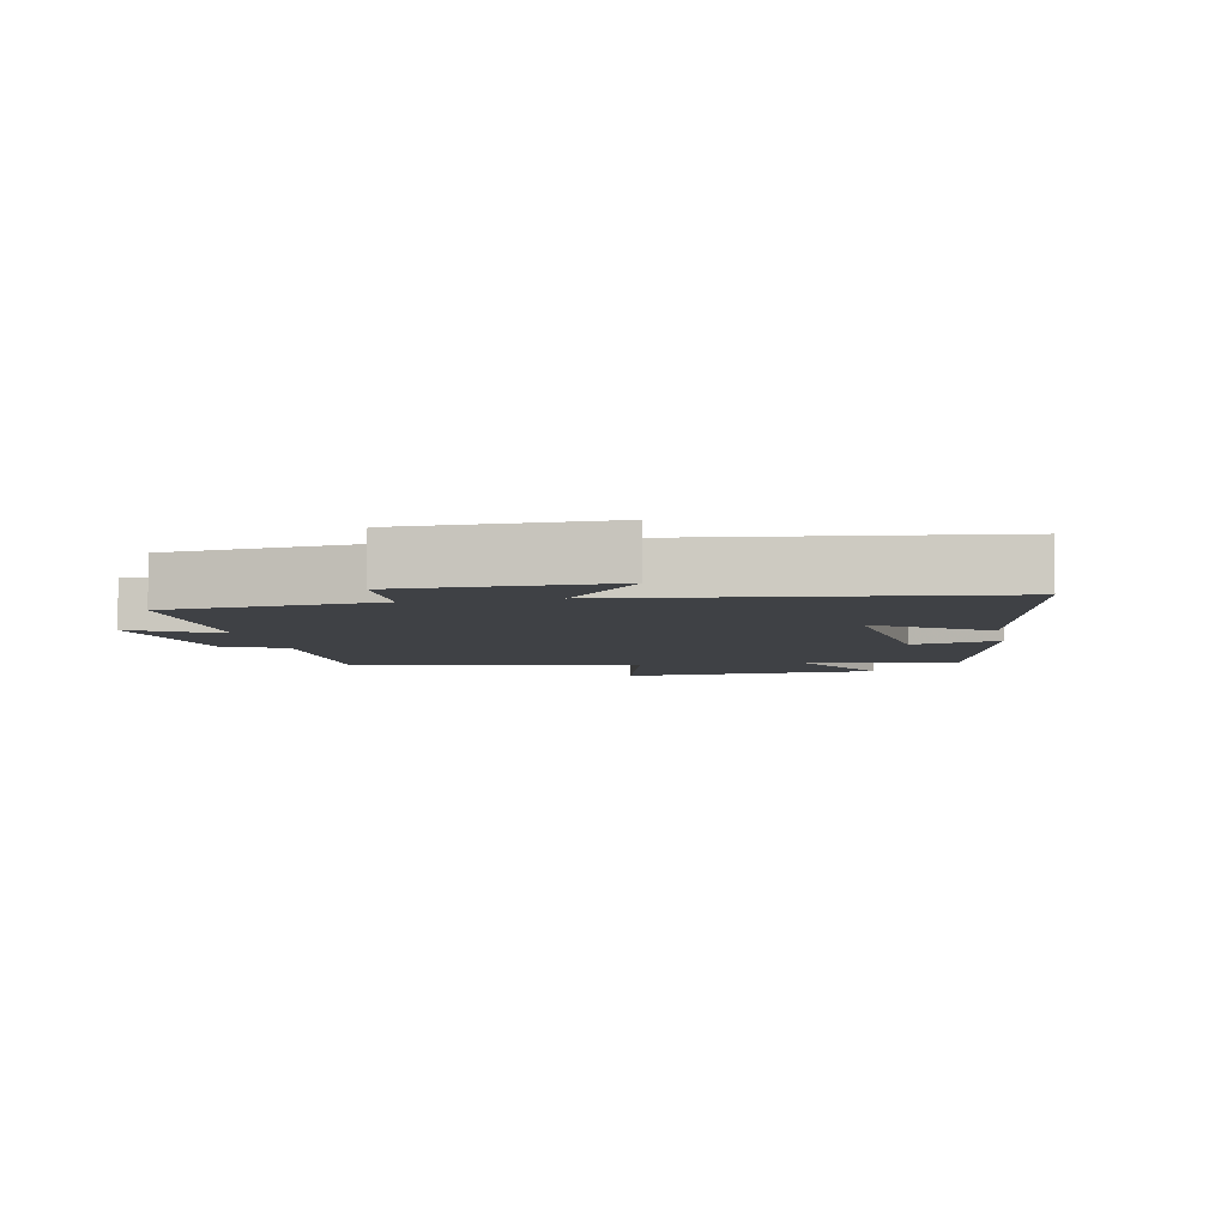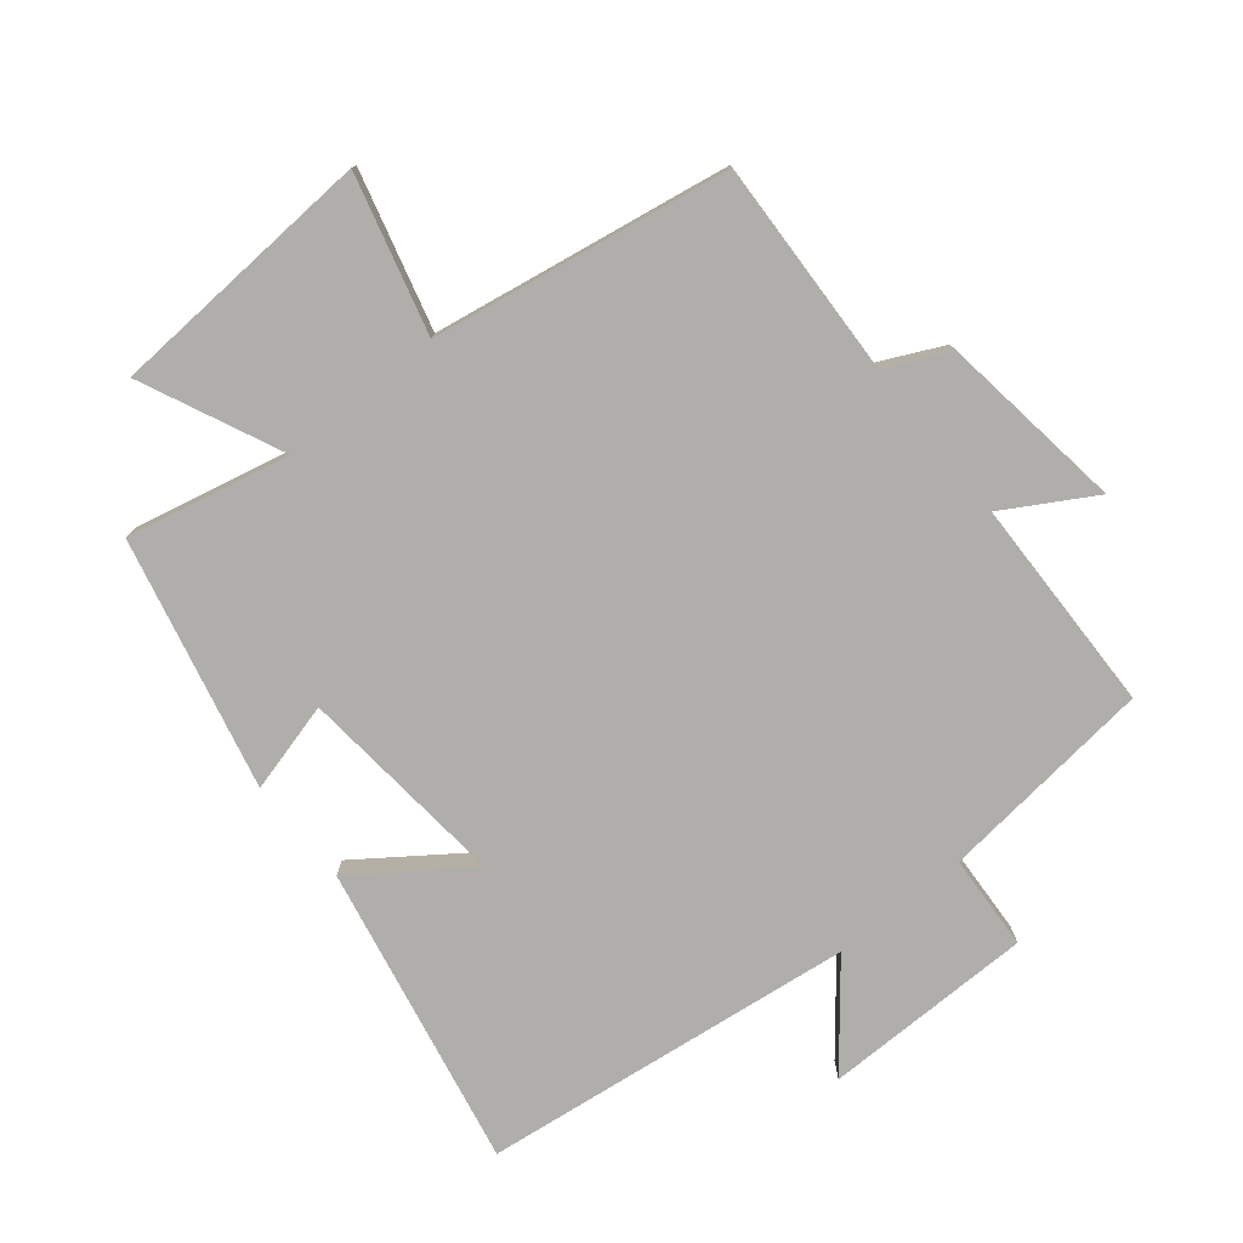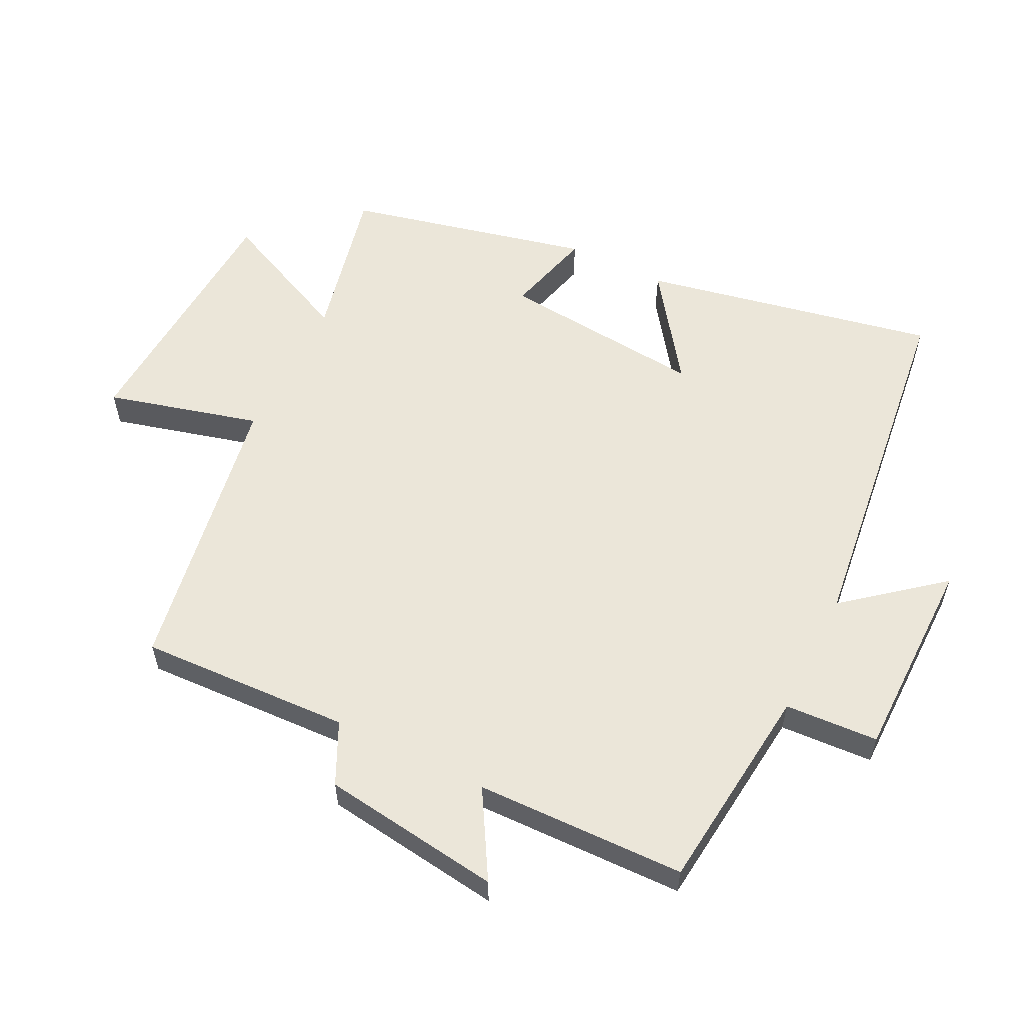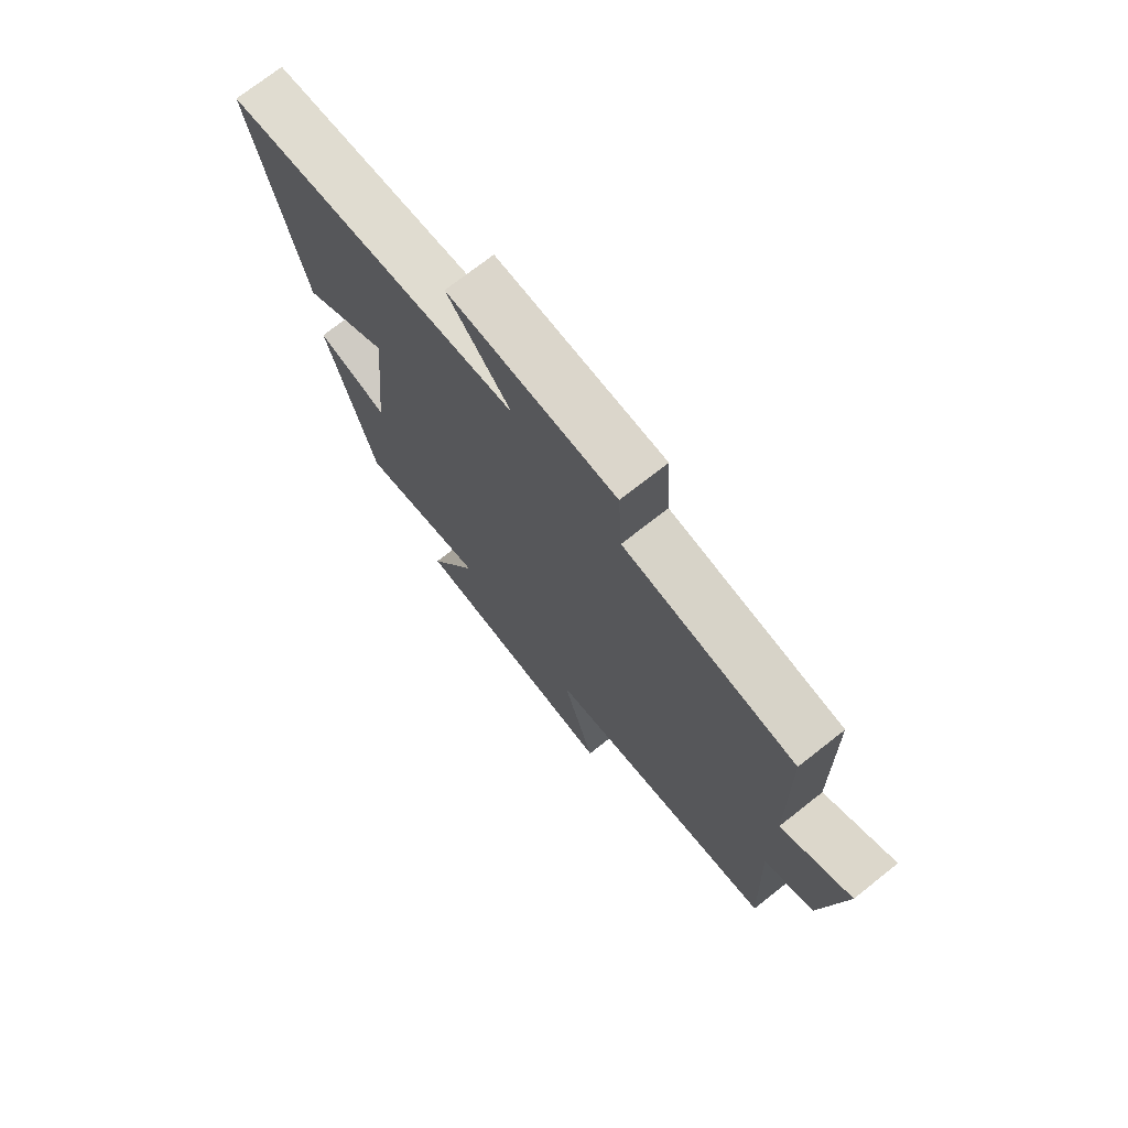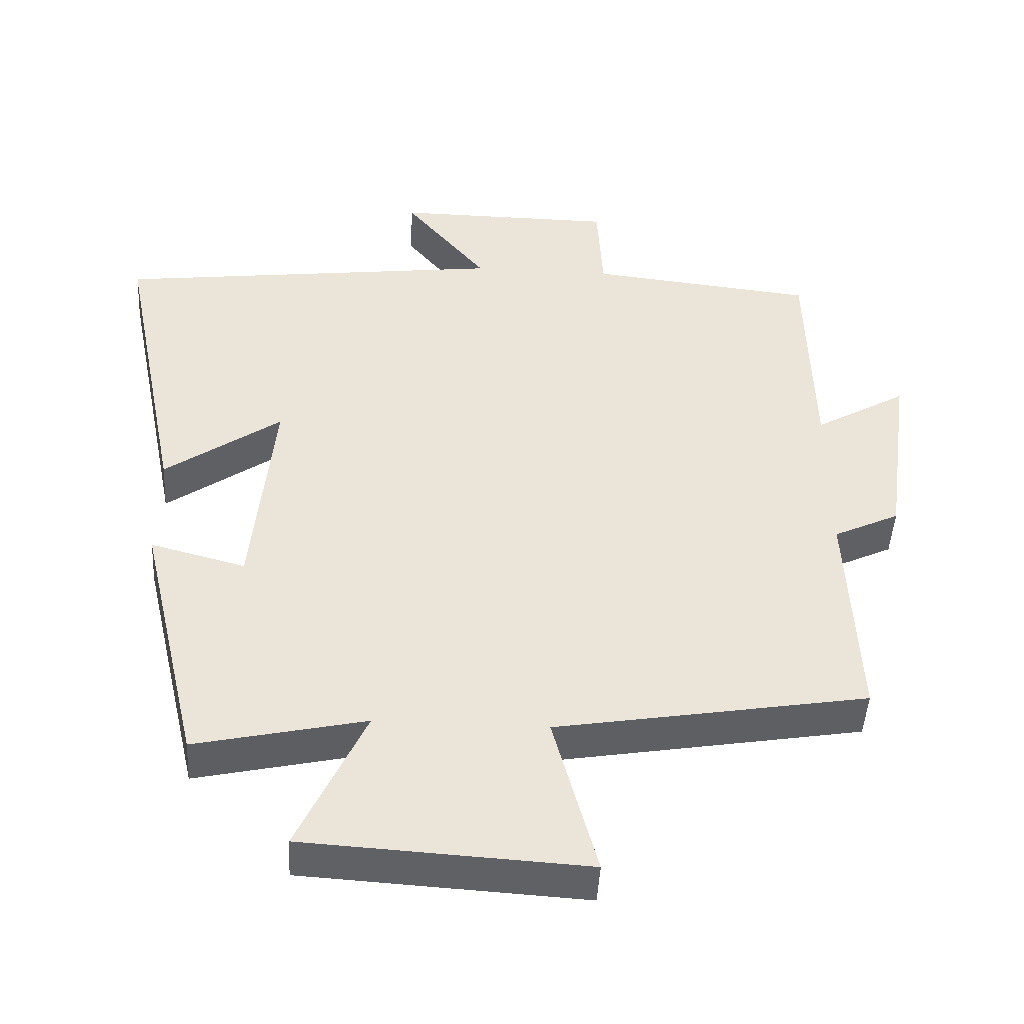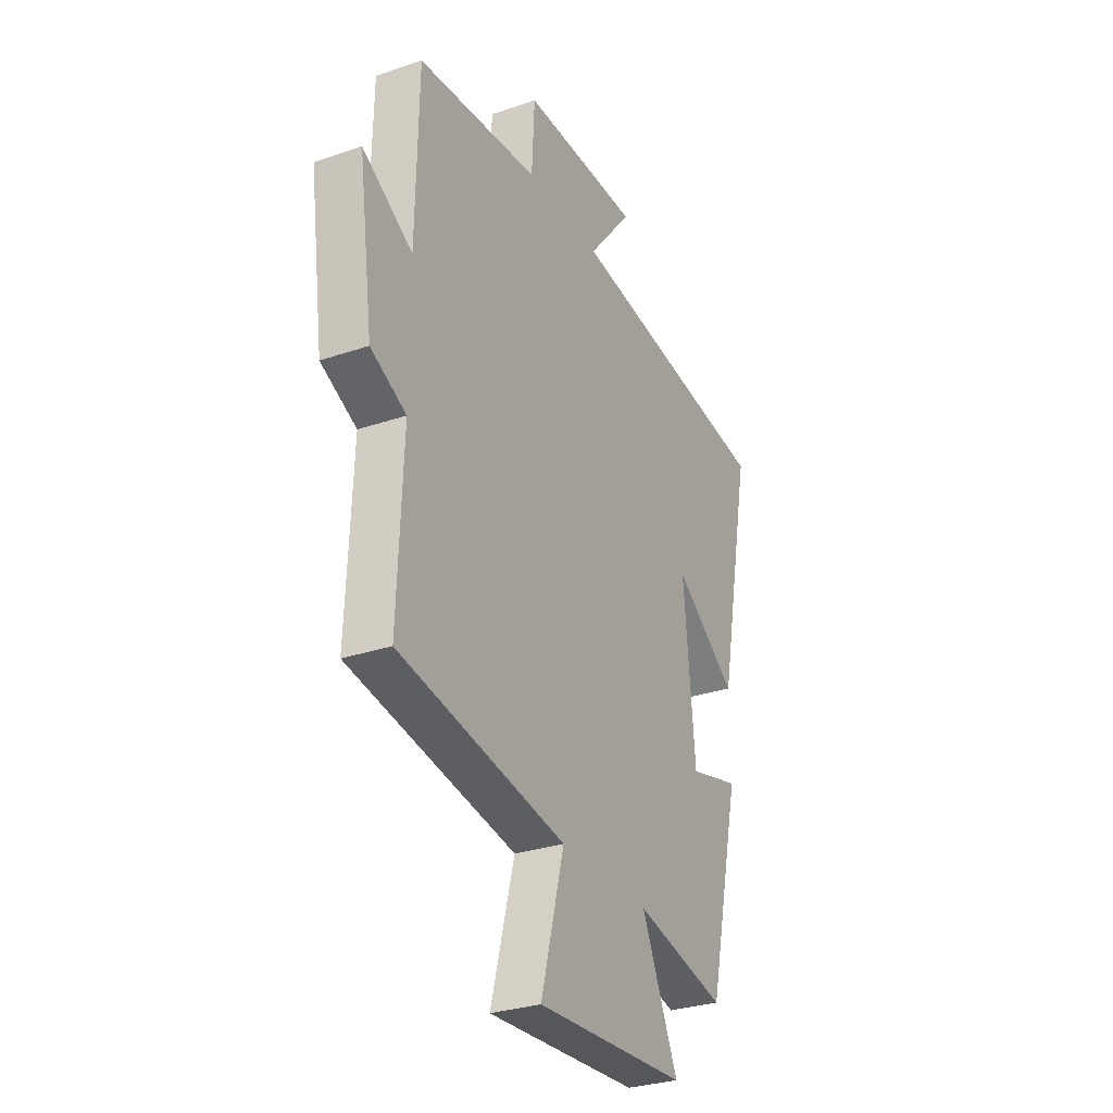
<metadata>
{"format":"obj","ext":"obj","renderer":"f3d","projection":"perspective","resolution":1024,"background":"white","views":[{"elev":-5.5,"azim":11.5,"up":"+Y"},{"elev":-77.6,"azim":-140.9,"up":"+Y"},{"elev":57.2,"azim":-63.6,"up":"+Y"},{"elev":73.3,"azim":-128.2,"up":"+Z"},{"elev":-46.4,"azim":176.8,"up":"+Z"},{"elev":-29.8,"azim":-63.5,"up":"+Z"}]}
</metadata>
<code>
v 0.413 0.07 -0.554
v 0.171 0.07 -0.5
v 0.267 0.07 -0.71
v -0.133 0.07 -0.734
v -0.071 0.07 -0.5
v -0.514 0.07 -0.425
v -0.5 0.07 -0.101
v -0.594 0.07 -0.056
v -0.632 0.07 0.22
v -0.5 0.07 0.143
v -0.493 0.07 0.465
v -0.171 0.07 0.5
v -0.163 0.07 0.643
v 0.151 0.07 0.645
v 0.033 0.07 0.5
v 0.59 0.07 0.431
v 0.5 0.07 -0.02
v 0.335 0.07 0.098
v 0.365 0.07 -0.216
v 0.5 0.07 -0.18
v 0.413 0 -0.554
v 0.171 0 -0.5
v 0.267 0 -0.71
v -0.133 0 -0.734
v -0.071 0 -0.5
v -0.514 0 -0.425
v -0.5 0 -0.101
v -0.594 0 -0.056
v -0.632 0 0.22
v -0.5 0 0.143
v -0.493 0 0.465
v -0.171 0 0.5
v -0.163 0 0.643
v 0.151 0 0.645
v 0.033 0 0.5
v 0.59 0 0.431
v 0.5 0 -0.02
v 0.335 0 0.098
v 0.365 0 -0.216
v 0.5 0 -0.18
f 19 20 1 2
f 18 19 2
f 15 16 17 18
f 15 18 2
f 12 13 14 15
f 10 11 12 15
f 10 15 2
f 7 8 9 10
f 7 10 2 3
f 5 6 7
f 5 7 3
f 3 4 5
f 22 21 40 39
f 22 39 38
f 38 37 36 35
f 22 38 35
f 35 34 33 32
f 35 32 31 30
f 22 35 30
f 30 29 28 27
f 23 22 30 27
f 27 26 25
f 23 27 25
f 25 24 23
f 1 21 22 2
f 2 22 23 3
f 3 23 24 4
f 4 24 25 5
f 5 25 26 6
f 6 26 27 7
f 7 27 28 8
f 8 28 29 9
f 9 29 30 10
f 10 30 31 11
f 11 31 32 12
f 12 32 33 13
f 13 33 34 14
f 14 34 35 15
f 15 35 36 16
f 16 36 37 17
f 17 37 38 18
f 18 38 39 19
f 19 39 40 20
f 20 40 21 1

</code>
